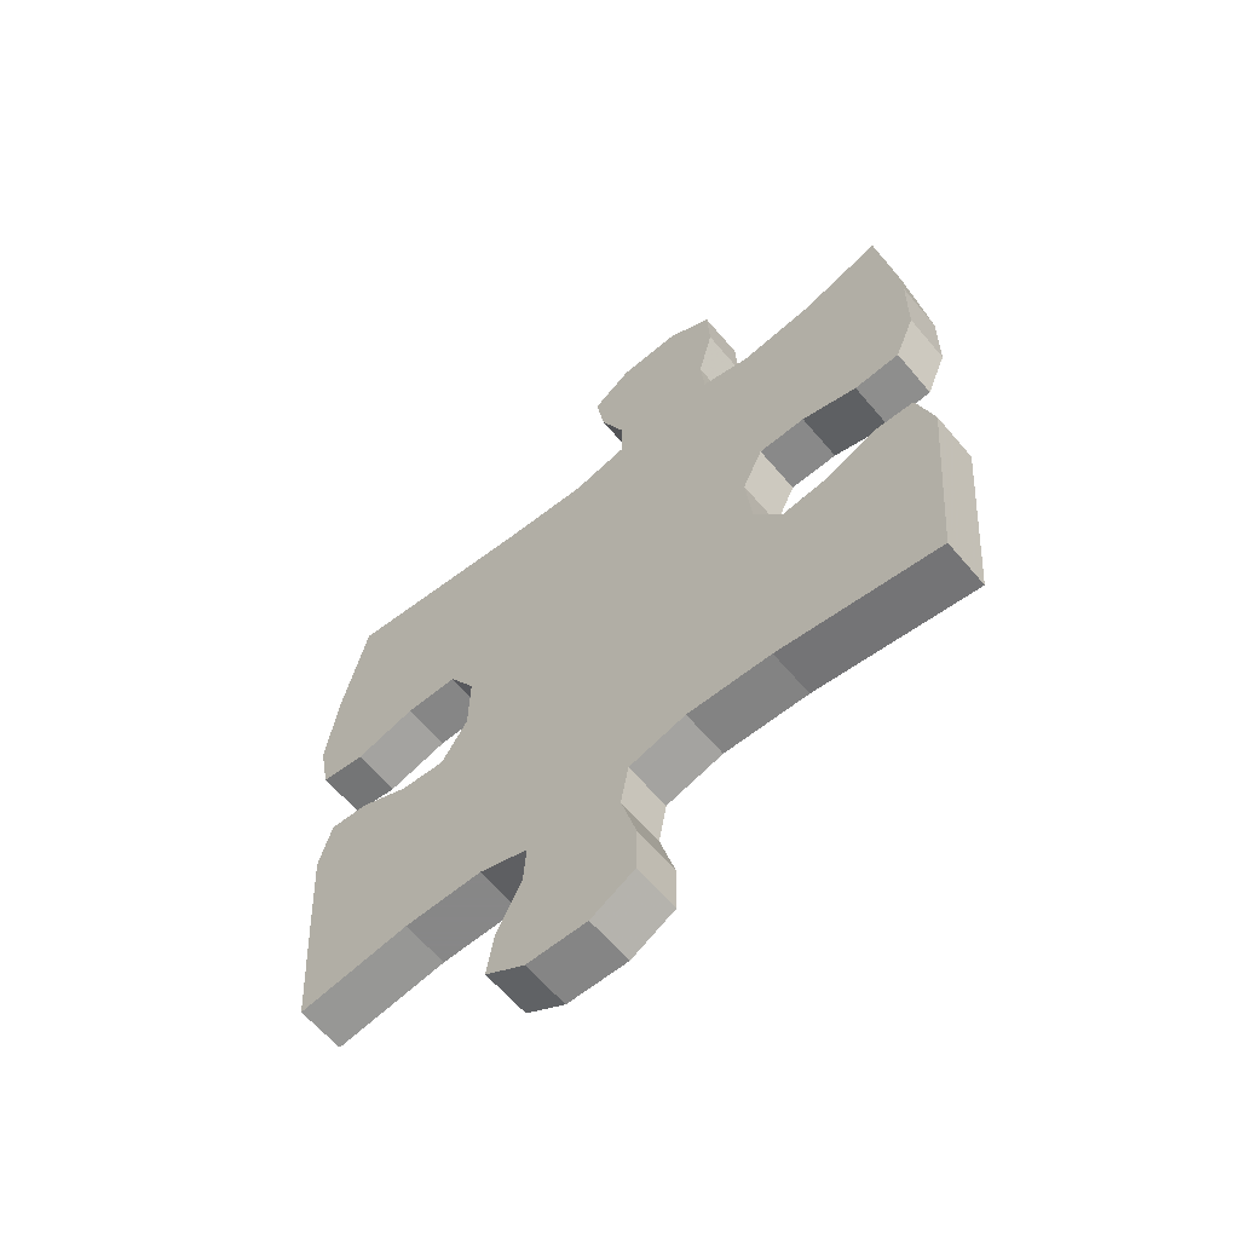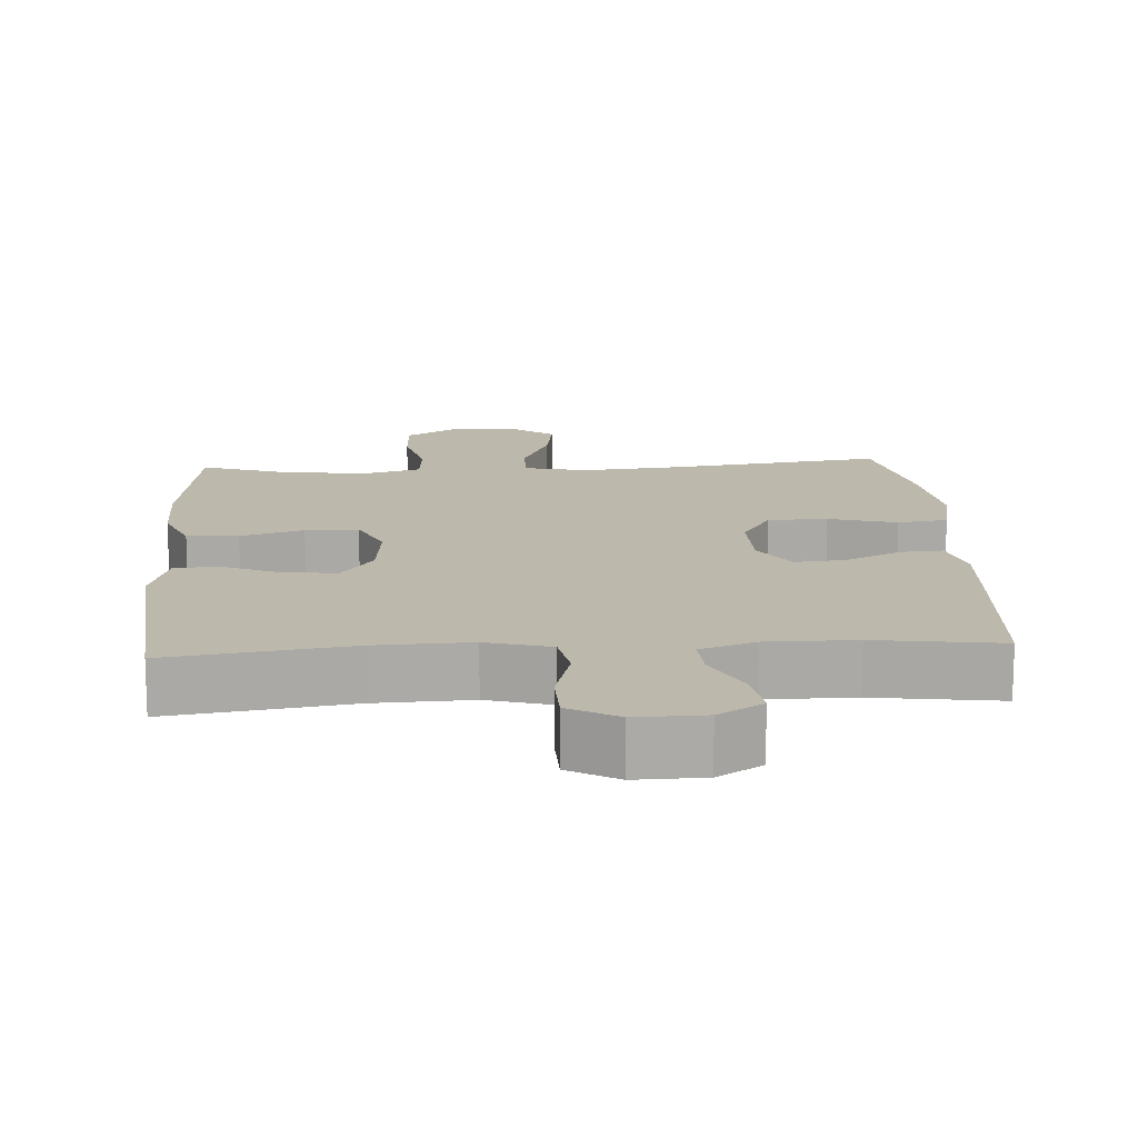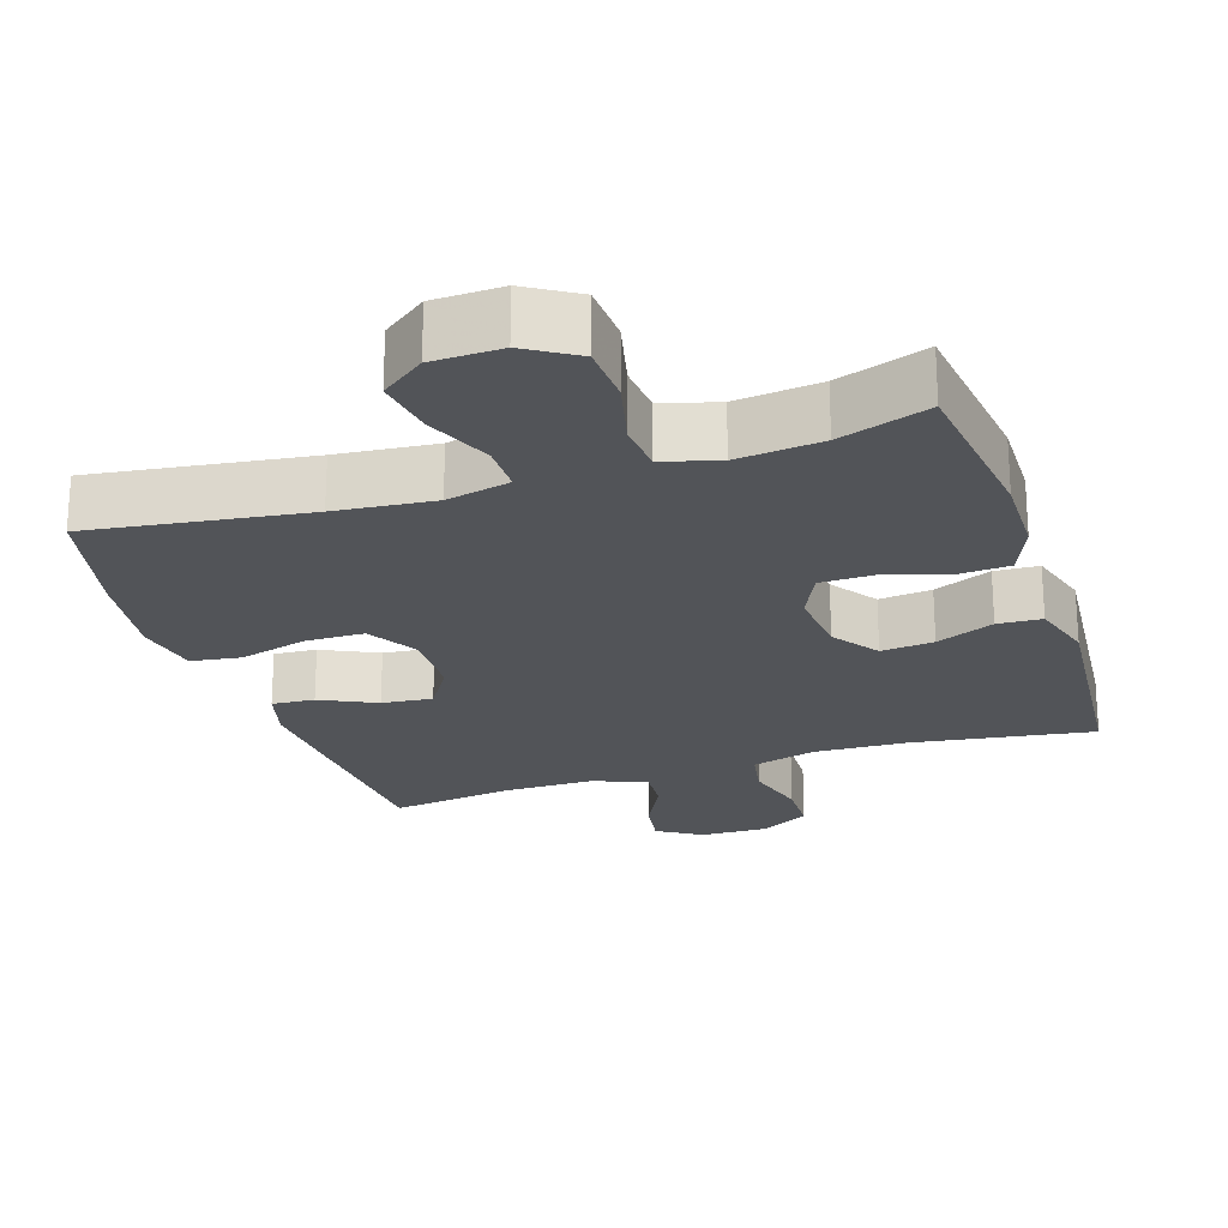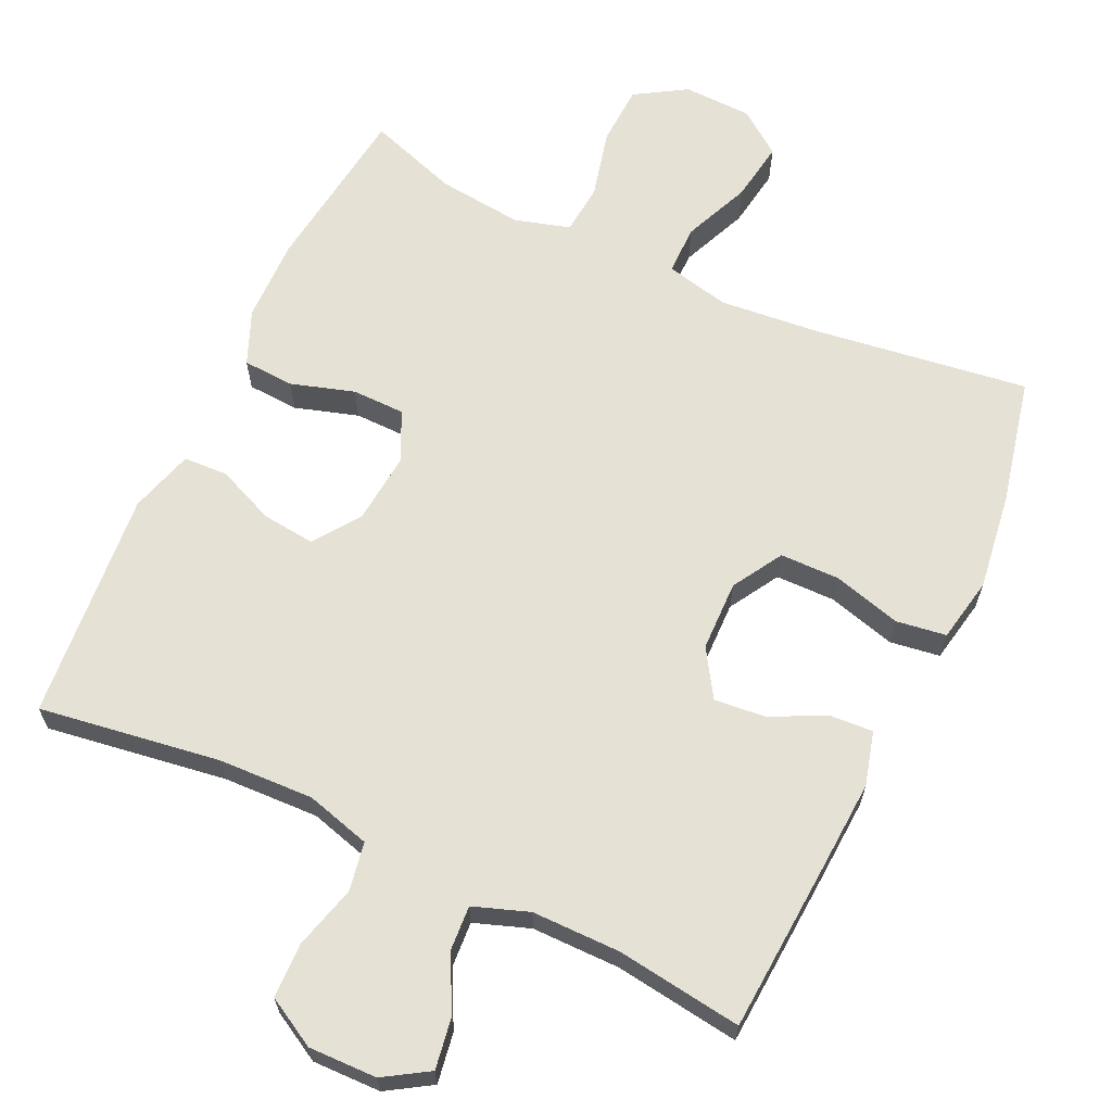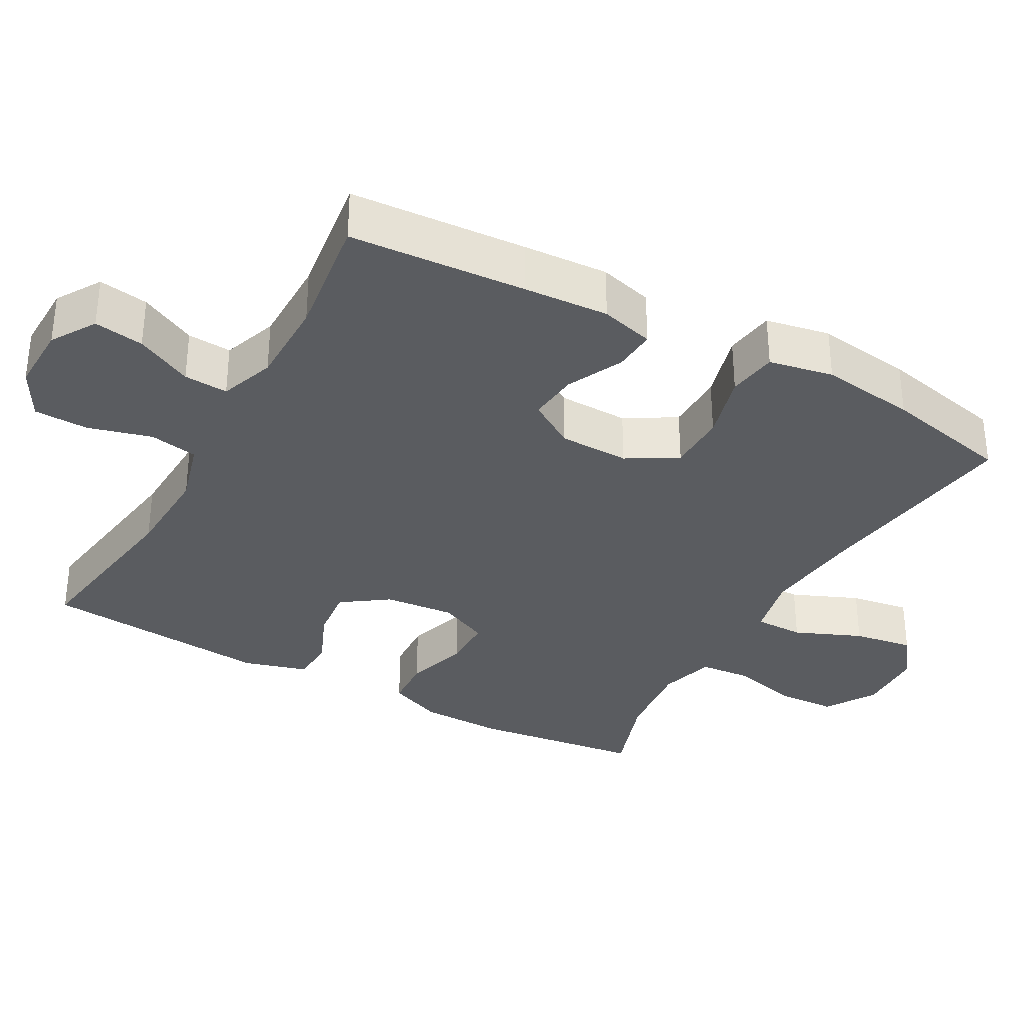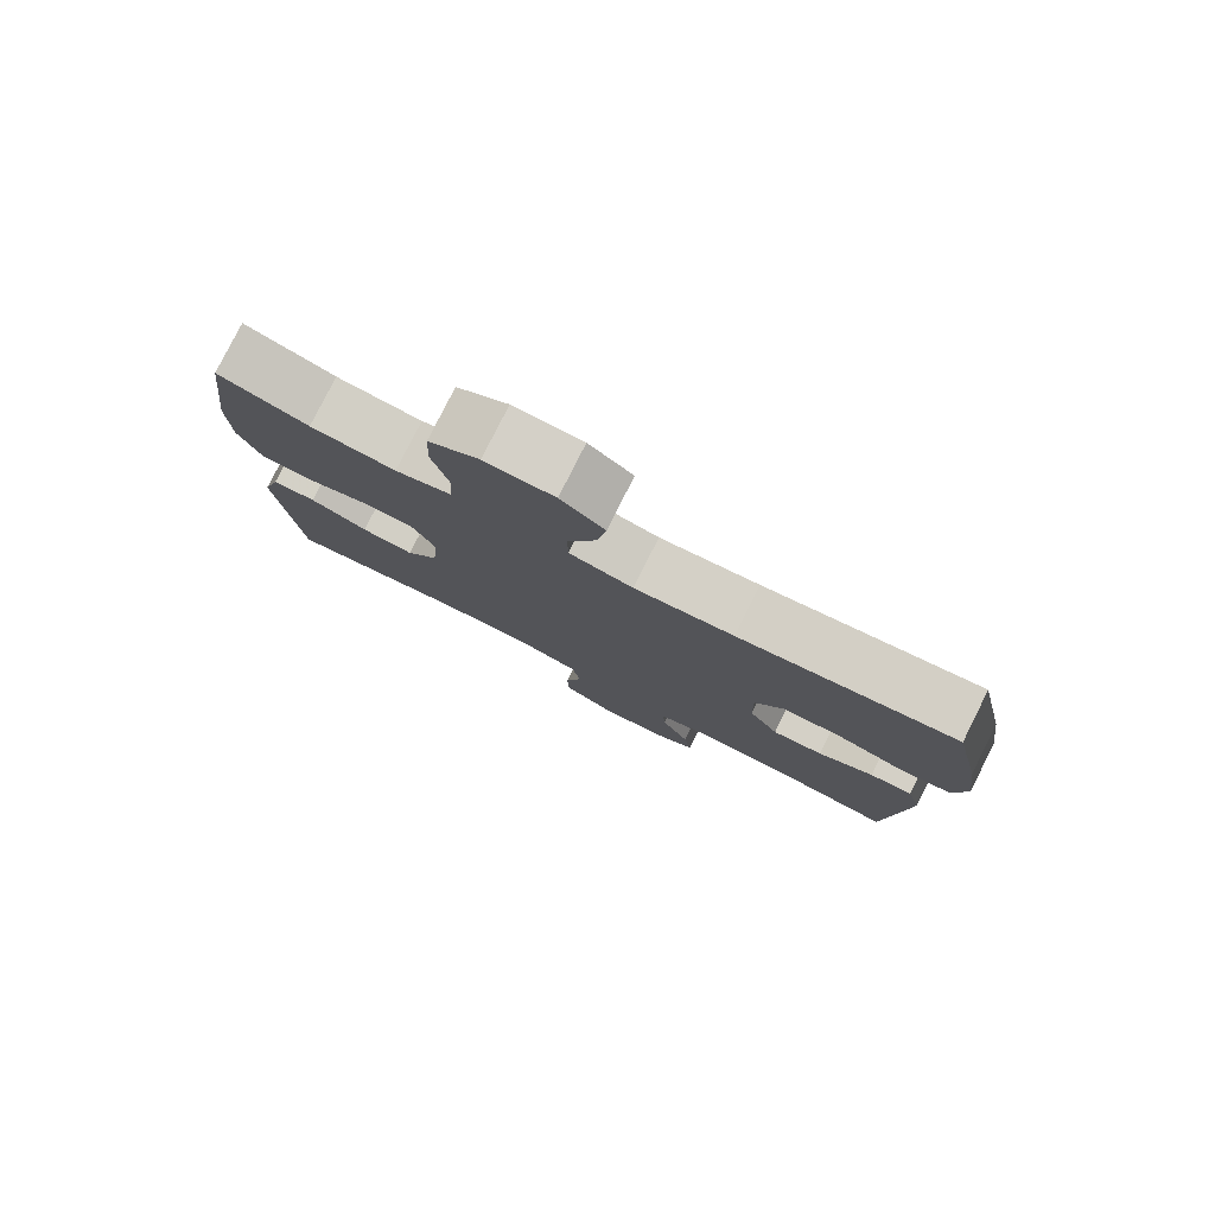
<metadata>
{"format":"obj","ext":"obj","renderer":"f3d","projection":"perspective","resolution":1024,"background":"white","views":[{"elev":-62.6,"azim":40.2,"up":"+Z"},{"elev":14.7,"azim":176.5,"up":"+Y"},{"elev":-22.9,"azim":18.1,"up":"+Y"},{"elev":64.8,"azim":-154.9,"up":"+Y"},{"elev":-33.7,"azim":-119.0,"up":"+Y"},{"elev":79.9,"azim":-153.3,"up":"+Z"}]}
</metadata>
<code>
v 0.5 0.07 0.5
v 0.53 0.07 0.265
v 0.528 0.07 0.15
v 0.497 0.07 0.075
v 0.426 0.07 0.071
v 0.339 0.07 0.098
v 0.266 0.07 0.097
v 0.234 0.07 0.028
v 0.243 0.07 -0.069
v 0.288 0.07 -0.133
v 0.361 0.07 -0.125
v 0.441 0.07 -0.091
v 0.502 0.07 -0.094
v 0.528 0.07 -0.182
v 0.5 0.07 -0.5
v 0.25 0.07 -0.463
v 0.119 0.07 -0.458
v 0.03 0.07 -0.483
v 0.018 0.07 -0.55
v 0.042 0.07 -0.638
v 0.04 0.07 -0.713
v -0.028 0.07 -0.751
v -0.122 0.07 -0.749
v -0.183 0.07 -0.711
v -0.172 0.07 -0.642
v -0.133 0.07 -0.564
v -0.129 0.07 -0.503
v -0.205 0.07 -0.476
v -0.327 0.07 -0.476
v -0.5 0.07 -0.5
v -0.516 0.07 -0.257
v -0.523 0.07 -0.139
v -0.503 0.07 -0.065
v -0.444 0.07 -0.069
v -0.367 0.07 -0.106
v -0.297 0.07 -0.113
v -0.256 0.07 -0.048
v -0.254 0.07 0.049
v -0.295 0.07 0.118
v -0.377 0.07 0.119
v -0.471 0.07 0.093
v -0.54 0.07 0.103
v -0.557 0.07 0.192
v -0.539 0.07 0.324
v -0.5 0.07 0.5
v -0.202 0.07 0.459
v -0.066 0.07 0.446
v 0.022 0.07 0.466
v 0.022 0.07 0.534
v -0.017 0.07 0.626
v -0.03 0.07 0.709
v 0.03 0.07 0.754
v 0.125 0.07 0.757
v 0.195 0.07 0.714
v 0.199 0.07 0.631
v 0.176 0.07 0.537
v 0.182 0.07 0.467
v 0.259 0.07 0.445
v 0.376 0.07 0.458
v 0.5 0 0.5
v 0.53 0 0.265
v 0.528 0 0.15
v 0.497 0 0.075
v 0.426 0 0.071
v 0.339 0 0.098
v 0.266 0 0.097
v 0.234 0 0.028
v 0.243 0 -0.069
v 0.288 0 -0.133
v 0.361 0 -0.125
v 0.441 0 -0.091
v 0.502 0 -0.094
v 0.528 0 -0.182
v 0.5 0 -0.5
v 0.25 0 -0.463
v 0.119 0 -0.458
v 0.03 0 -0.483
v 0.018 0 -0.55
v 0.042 0 -0.638
v 0.04 0 -0.713
v -0.028 0 -0.751
v -0.122 0 -0.749
v -0.183 0 -0.711
v -0.172 0 -0.642
v -0.133 0 -0.564
v -0.129 0 -0.503
v -0.205 0 -0.476
v -0.327 0 -0.476
v -0.5 0 -0.5
v -0.516 0 -0.257
v -0.523 0 -0.139
v -0.503 0 -0.065
v -0.444 0 -0.069
v -0.367 0 -0.106
v -0.297 0 -0.113
v -0.256 0 -0.048
v -0.254 0 0.049
v -0.295 0 0.118
v -0.377 0 0.119
v -0.471 0 0.093
v -0.54 0 0.103
v -0.557 0 0.192
v -0.539 0 0.324
v -0.5 0 0.5
v -0.202 0 0.459
v -0.066 0 0.446
v 0.022 0 0.466
v 0.022 0 0.534
v -0.017 0 0.626
v -0.03 0 0.709
v 0.03 0 0.754
v 0.125 0 0.757
v 0.195 0 0.714
v 0.199 0 0.631
v 0.176 0 0.537
v 0.182 0 0.467
v 0.259 0 0.445
v 0.376 0 0.458
f 54 55 56
f 53 54 56
f 52 53 56
f 51 52 56
f 50 51 56
f 49 50 56
f 48 49 56 57
f 47 48 57 58
f 44 45 46
f 43 44 46
f 42 43 46
f 41 42 46
f 40 41 46
f 39 40 46 47
f 38 39 47 58
f 33 34 35
f 32 33 35
f 31 32 35
f 30 31 35
f 29 30 35
f 28 29 35 36
f 27 28 36 37
f 24 25 26
f 23 24 26
f 22 23 26
f 21 22 26
f 20 21 26
f 19 20 26
f 18 19 26 27
f 37 38 58
f 27 37 58
f 18 27 58
f 17 18 58
f 14 15 16
f 13 14 16
f 12 13 16
f 11 12 16
f 4 5 6
f 3 4 6
f 2 3 6
f 1 2 6
f 59 1 6
f 59 6 7
f 58 59 7 8
f 17 58 8
f 10 11 16 17
f 9 10 17
f 8 9 17
f 115 114 113
f 115 113 112
f 115 112 111
f 115 111 110
f 115 110 109
f 115 109 108
f 116 115 108 107
f 117 116 107 106
f 105 104 103
f 105 103 102
f 105 102 101
f 105 101 100
f 105 100 99
f 106 105 99 98
f 117 106 98 97
f 94 93 92
f 94 92 91
f 94 91 90
f 94 90 89
f 94 89 88
f 95 94 88 87
f 96 95 87 86
f 85 84 83
f 85 83 82
f 85 82 81
f 85 81 80
f 85 80 79
f 85 79 78
f 86 85 78 77
f 117 97 96
f 117 96 86
f 117 86 77
f 117 77 76
f 75 74 73
f 75 73 72
f 75 72 71
f 75 71 70
f 65 64 63
f 65 63 62
f 65 62 61
f 65 61 60
f 65 60 118
f 66 65 118
f 67 66 118 117
f 67 117 76
f 76 75 70 69
f 76 69 68
f 76 68 67
f 1 60 61 2
f 2 61 62 3
f 3 62 63 4
f 4 63 64 5
f 5 64 65 6
f 6 65 66 7
f 7 66 67 8
f 8 67 68 9
f 9 68 69 10
f 10 69 70 11
f 11 70 71 12
f 12 71 72 13
f 13 72 73 14
f 14 73 74 15
f 15 74 75 16
f 16 75 76 17
f 17 76 77 18
f 18 77 78 19
f 19 78 79 20
f 20 79 80 21
f 21 80 81 22
f 22 81 82 23
f 23 82 83 24
f 24 83 84 25
f 25 84 85 26
f 26 85 86 27
f 27 86 87 28
f 28 87 88 29
f 29 88 89 30
f 30 89 90 31
f 31 90 91 32
f 32 91 92 33
f 33 92 93 34
f 34 93 94 35
f 35 94 95 36
f 36 95 96 37
f 37 96 97 38
f 38 97 98 39
f 39 98 99 40
f 40 99 100 41
f 41 100 101 42
f 42 101 102 43
f 43 102 103 44
f 44 103 104 45
f 45 104 105 46
f 46 105 106 47
f 47 106 107 48
f 48 107 108 49
f 49 108 109 50
f 50 109 110 51
f 51 110 111 52
f 52 111 112 53
f 53 112 113 54
f 54 113 114 55
f 55 114 115 56
f 56 115 116 57
f 57 116 117 58
f 58 117 118 59
f 59 118 60 1

</code>
